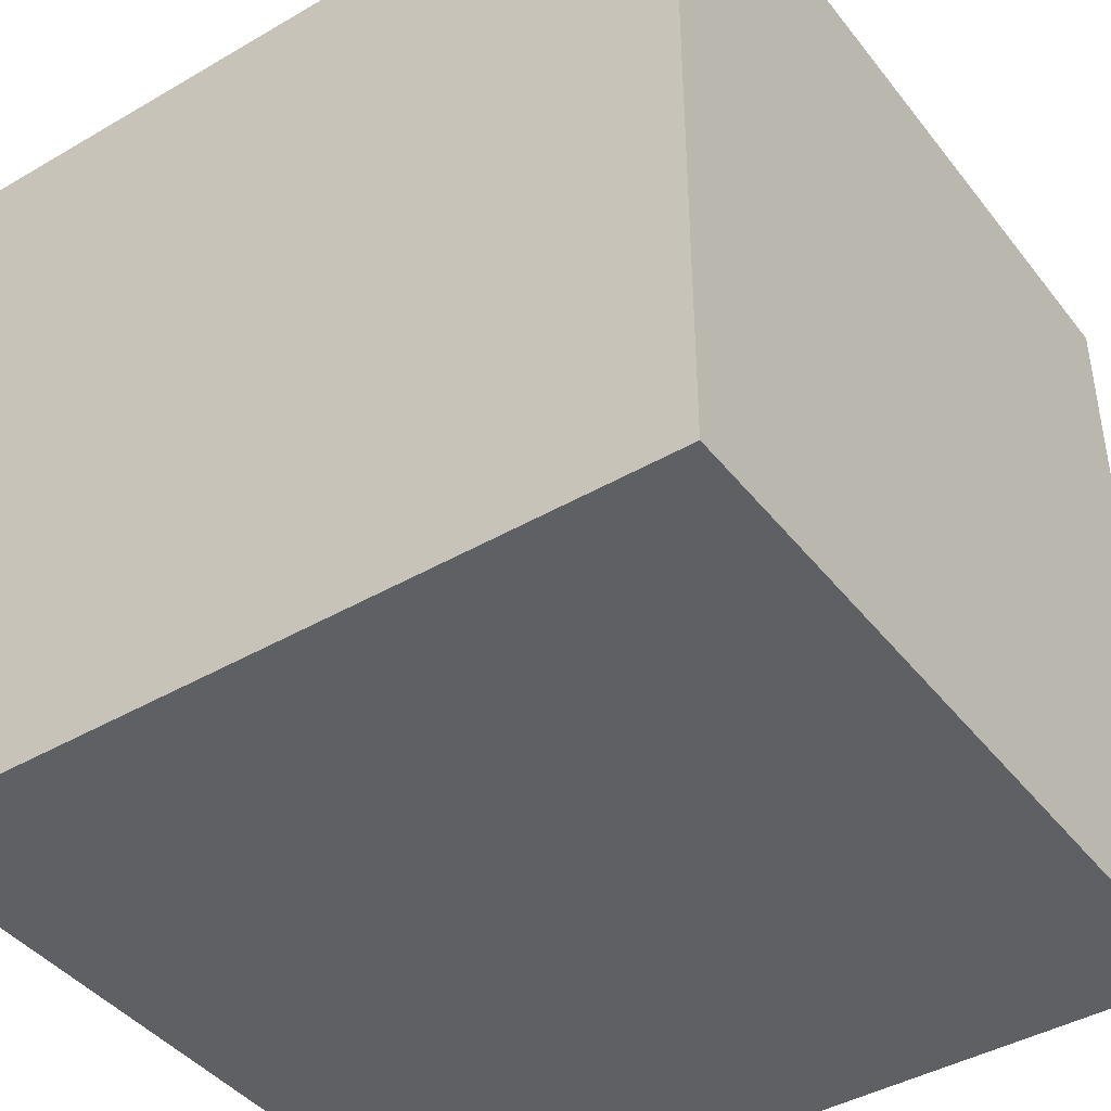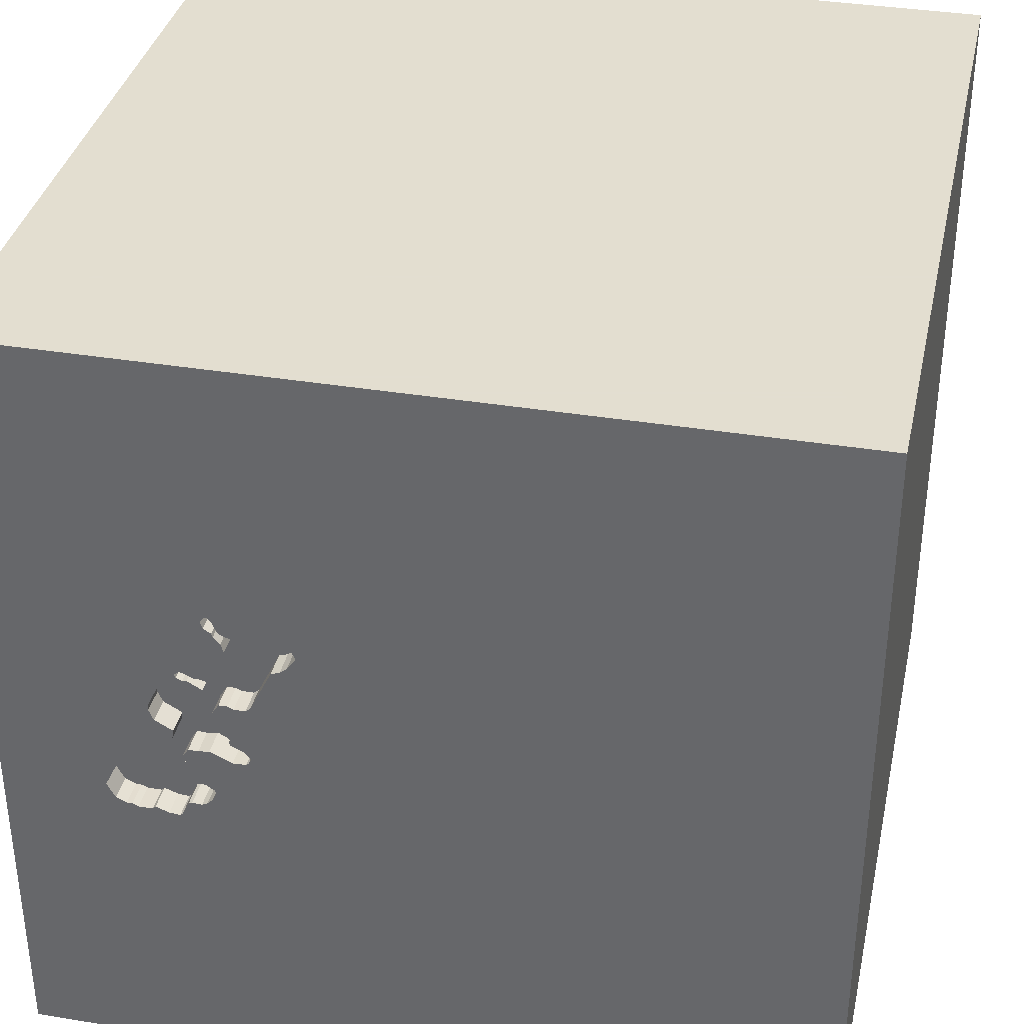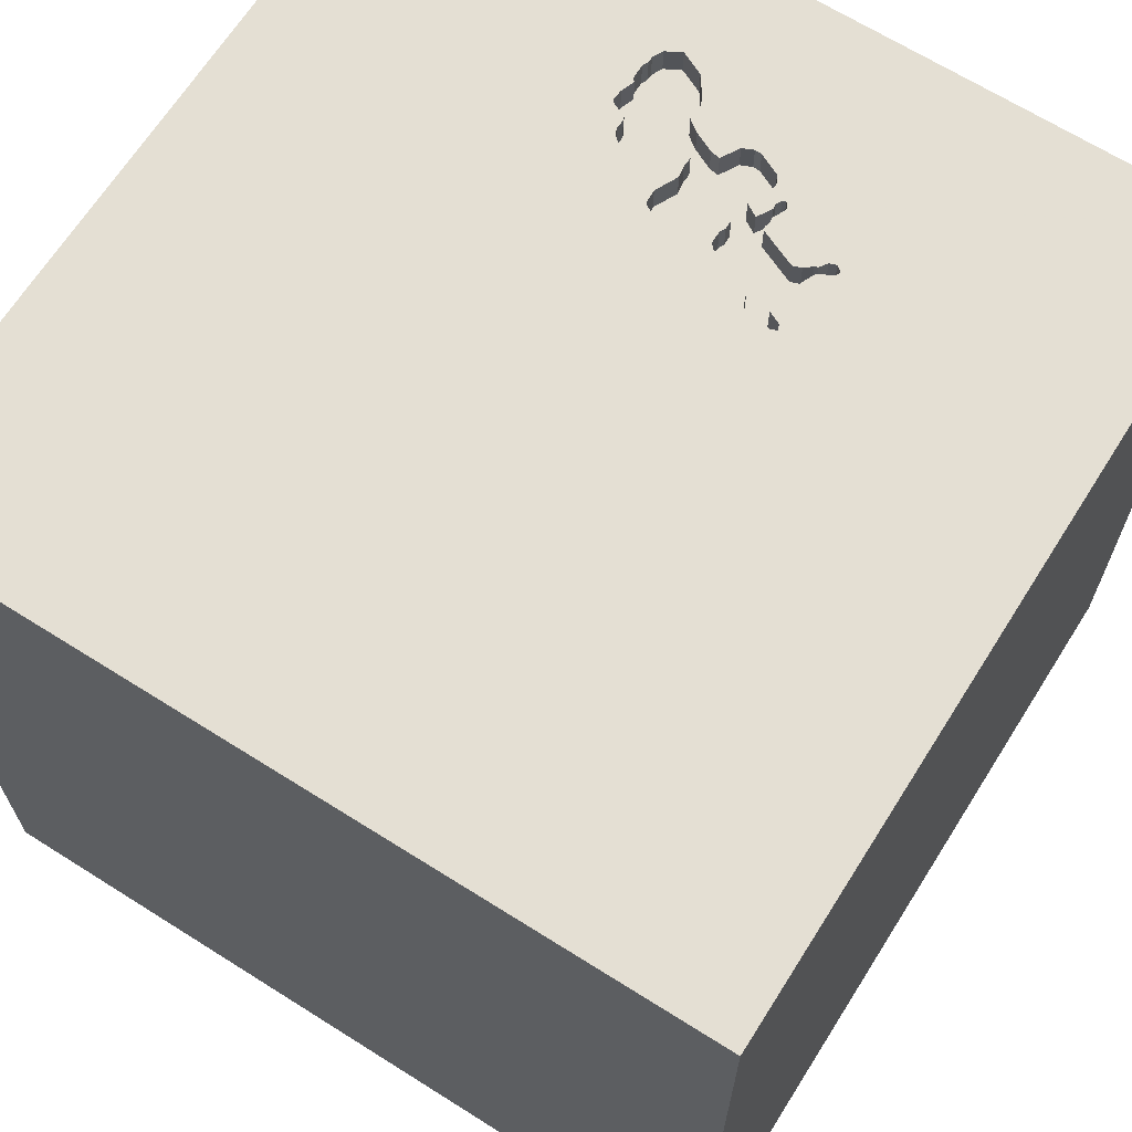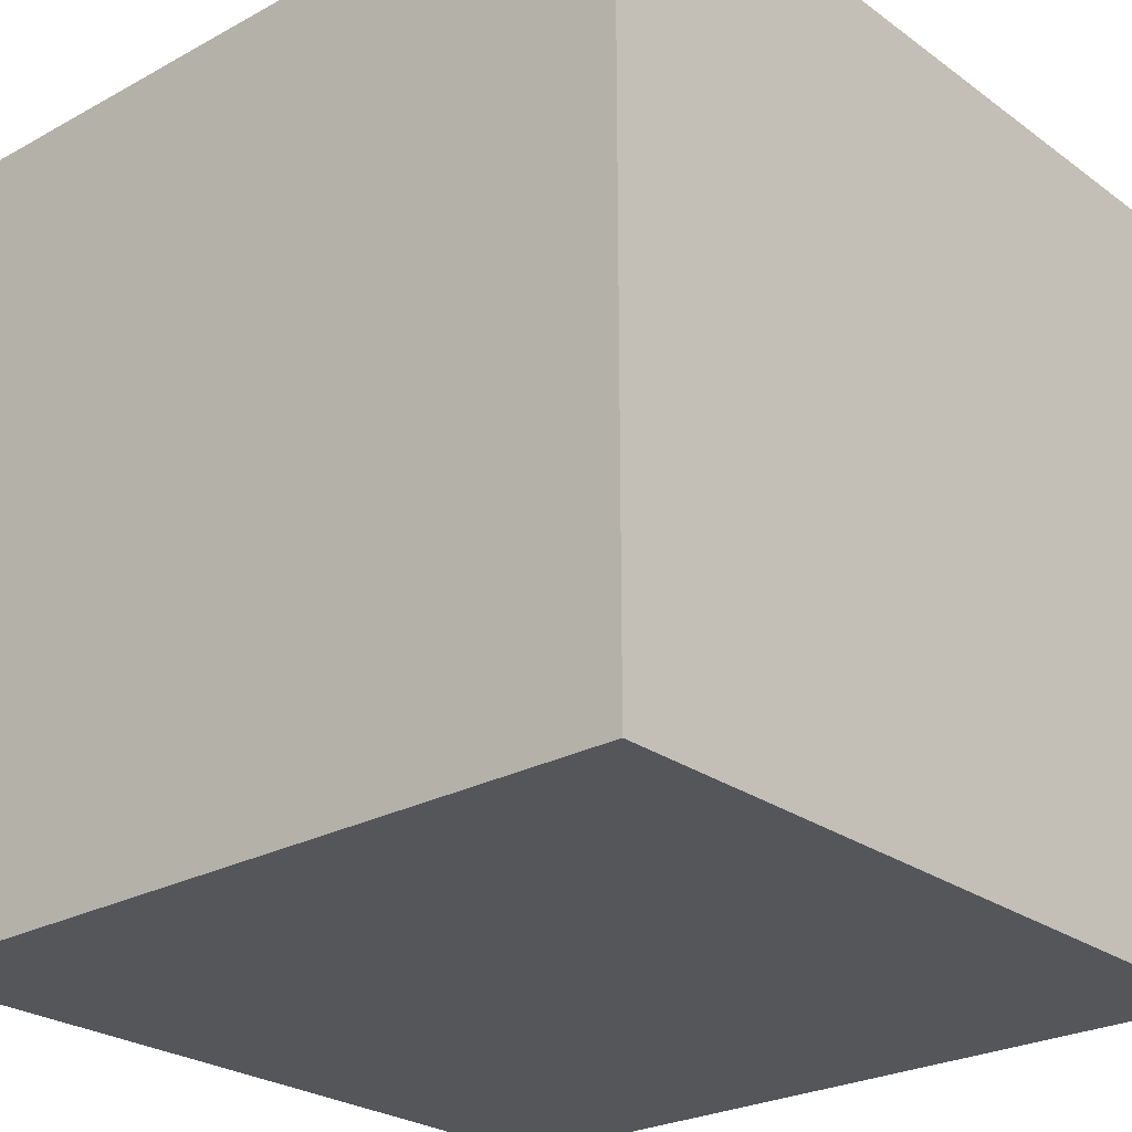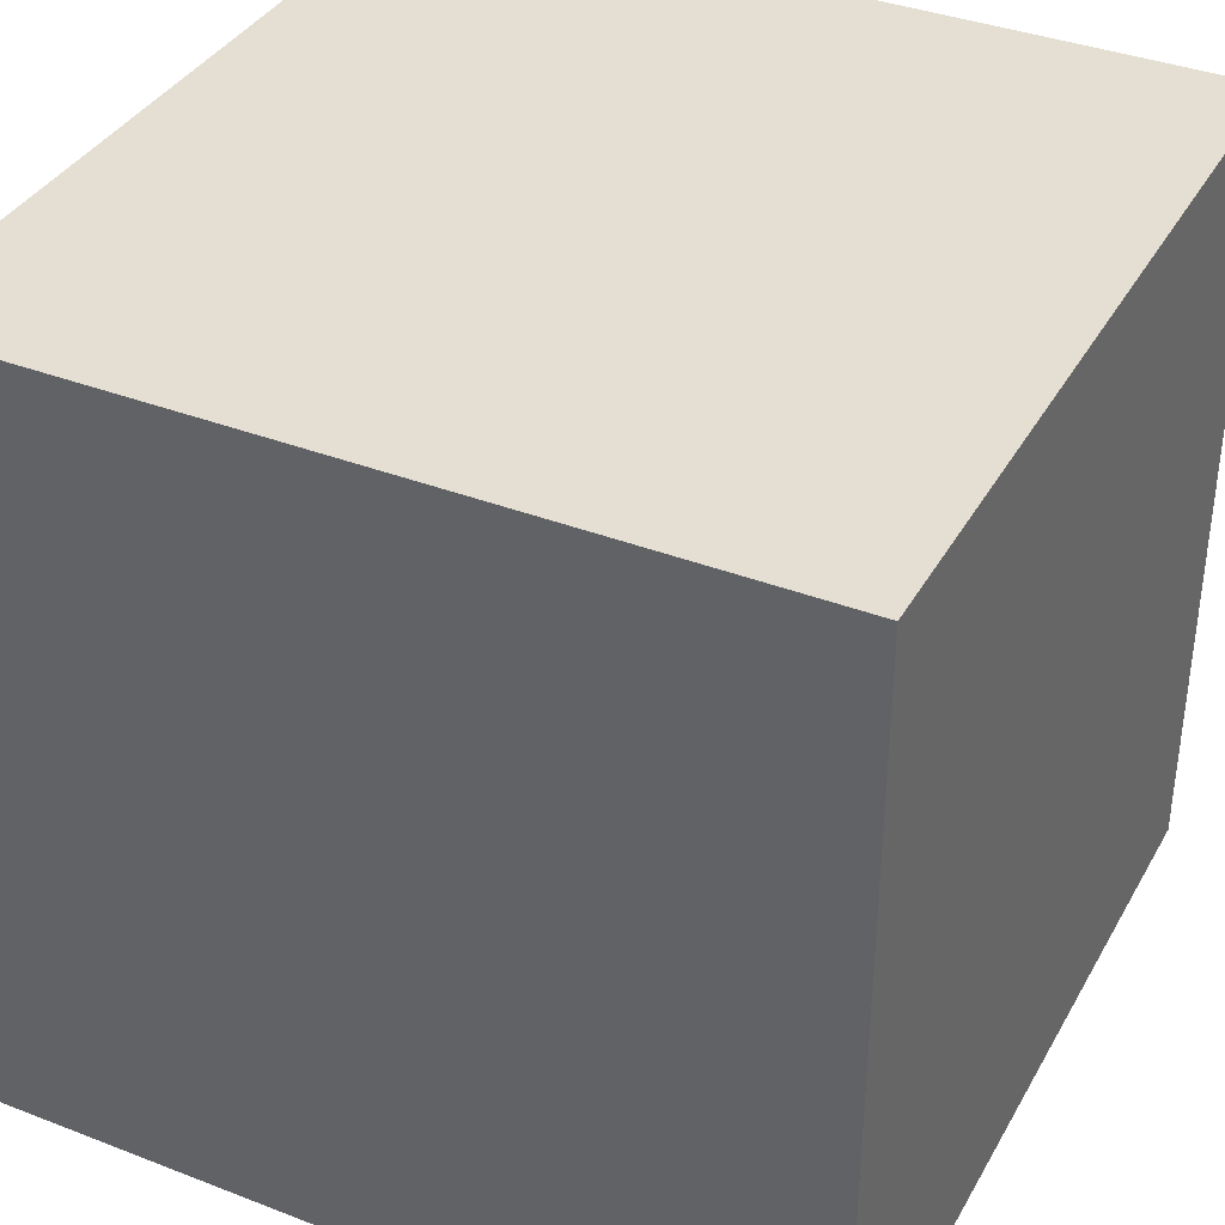
<metadata>
{"format":"obj","ext":"obj","renderer":"f3d","projection":"perspective","resolution":1024,"background":"white","views":[{"elev":-42.4,"azim":-55.2,"up":"+Z"},{"elev":35.9,"azim":-167.8,"up":"+Z"},{"elev":66.8,"azim":-57.7,"up":"+Y"},{"elev":-25.6,"azim":41.1,"up":"+Y"},{"elev":37.2,"azim":-63.6,"up":"+Z"}]}
</metadata>
<code>
o carriage_18
v 0.6498 1.5 -0.01303
v 0.6038 1.5 0.4424
v 0.8555 1.5 -0.01735
v 0.6926 1.5 0.14
v 0.706 1.5 0.526
v 0.7848 1.5 0.2459
v 0.7848 1.4 0.2459
v 1.026 1.5 -0.3468
v 0.7052 1.5 0.2593
v 0.7052 1.4 0.2593
v 0.6653 1.5 0.159
v 0.6698 1.5 0.4823
v 0.6698 1.4 0.4823
v 0.8227 1.5 0.2539
v 0.8227 1.4 0.2539
v -0.5461 -0.2928 -1.5
v -1.5 -1.5 -1.5
v -1.5 -1.5 1.5
v -1.068 -1.5 -0.3906
v 0.4366 1.5 0.468
v 0.4366 1.4 0.468
v 0.7785 1.5 -0.1488
v 0.7177 1.5 0.255
v 0.7177 1.4 0.255
v 0.7788 1.5 0.2691
v 0.8455 1.5 -0.3616
v 0.68 1.5 0.4507
v 0.8937 1.5 -0.3642
v 0.8937 1.4 -0.3642
v 0.7205 1.5 0.5069
v 0.7205 1.4 0.5069
v 0.5799 1.5 -0.06266
v 0.6457 1.5 0.3923
v 0.65 1.5 0.007969
v 0.8187 1.5 -0.1135
v 0.8187 1.4 -0.1135
v 0.1562 -0.7292 1.5
v 0.4687 0.1562 1.5
v 0.1562 1.146 1.5
v 0.6641 -1.5 0.5143
v 0.4687 -1.5 -0
v 0.2474 -1.5 -0.5013
v 0.05208 -1.5 1.276
v 0.1042 -1.5 -1.5
v 0.2344 -1.5 -1.276
v 0.1042 -1.5 1.5
v 0.4167 0.625 1.5
v -0.4545 1.5 -0.09603
v -0.1302 1.5 -1.5
v -0.1302 1.5 1.5
v 0.5729 -0.3646 1.5
v 0.8025 1.5 -0.05877
v 0.8025 1.4 -0.05877
v 0.822 1.5 -0.1041
v 0.6457 1.4 0.3923
v 0.8538 1.5 -0.368
v 0.8538 1.4 -0.368
v 0.7138 1.5 0.08077
v 0.7138 1.4 0.08077
v 0.915 1.5 0.05339
v 0.915 1.4 0.05339
v 0.657 1.5 0.4656
v 0.5011 1.5 0.4106
v -0.1562 0.4427 1.5
v -0.1562 -0.1562 1.5
v 0 -1.5 -0
v -0.1823 -1.5 0.5599
v 0.7188 1.4 -0.23
v 0.9323 1.5 0.0931
v 0.706 1.4 0.526
v 0.5698 1.5 0.1621
v 0.5698 1.4 0.1621
v 0.8187 1.5 -0.3067
v 0.6495 1.5 0.1592
v 0.6495 1.4 0.1592
v 0.7785 1.4 -0.1488
v 0.5799 1.4 -0.06266
v 1.237 0.4883 -1.5
v 1.224 -0.1562 1.5
v 1.5 1.5 -1.5
v 1.5 -1.5 1.5
v 1.094 -1.5 -0.1042
v 1.5 -1.5 -1.5
v 1.5 1.5 1.5
v 0.9603 1.5 -0.7389
v 1.25 1.5 0
v 1.115 1.5 -0.2721
v 0.6468 1.5 -0.09278
v 0.6468 1.4 -0.09278
v 0.6955 1.5 0.5261
v 0.732 1.5 0.215
v 0.732 1.4 0.215
v 0.657 1.4 0.4656
v 0.7588 1.5 0.1706
v 0.7588 1.4 0.1706
v 0.8495 1.5 0.2095
v 0.8495 1.4 0.2095
v 0.727 1.5 -0.05376
v 0.8935 1.5 0.1943
v 0.8935 1.4 0.1943
v 1.085 1.5 -0.3285
v 1.085 1.4 -0.3285
v 0.6541 1.5 -0.000475
v 0.6541 1.4 -0.000475
v 0.4583 1.5 0.3376
v 0.4583 1.4 0.3376
v 0.8555 1.4 -0.01735
v 1.074 1.5 -0.1877
v 1.074 1.4 -0.1877
v 0.9323 1.4 0.0931
v 0.9719 1.5 -0.1278
v 1.115 1.4 -0.2721
v 0.9214 1.5 -0.1315
v 0.9214 1.4 -0.1315
v 0.7668 1.5 -0.06049
v 0.7668 1.4 -0.06049
v -0.625 0.3906 1.5
v -0.3516 1.016 1.5
v -0.4557 -1.5 -0.2083
v -0.5208 -0.5729 1.5
v -1.5 0.2604 -1.172
v -1.5 0.4167 0.1562
v -1.5 1.5 1.5
v -1.5 0.599 -0.3255
v -1.5 0.1823 0.7812
v -1.5 0.1042 -1.5
v -1.5 0.1042 1.5
v -1.5 -0.1823 -0.6641
v -1.5 -0.02604 0.1562
v -1.5 -0.1823 1.146
v -1.5 1.237 0.2083
v -1.5 1.5 -1.5
v -1.5 -0.4948 0.1693
v -1.5 -1.5 -0.1042
v -1.5 1.5 0.1302
v -1.5 -1.276 -0.02604
v -1.5 0.7292 0.4818
v 1.026 1.4 -0.3468
v 0.9422 1.5 -0.3458
v 0.9422 1.4 -0.3458
v 0.4022 1.5 0.3991
v 0.4022 1.4 0.3991
v 0.4024 1.5 0.4096
v 0.8016 1.5 0.2436
v 0.8252 1.5 -0.09471
v 0.8252 1.4 -0.09471
v 0.9802 1.5 -0.3568
v 0.8455 1.4 -0.3616
v 0.7705 1.5 -0.3041
v 0.7705 1.4 -0.3041
v 0.8904 1.5 -0.08912
v 0.6785 1.5 0.5074
v 0.5391 1.5 0.4291
v 0.6033 1.5 -0.03562
v 0.9058 1.5 -0.1101
v 0.7496 1.5 -0.2934
v 0.7496 1.4 -0.2934
v 0.4896 1.5 0.3268
v 0.4896 1.4 0.3268
v 0.7188 1.5 -0.23
v 0.68 1.4 0.4507
v 0.8705 1.5 0.2093
v 0.8705 1.4 0.2093
v 0.9526 1.5 -0.3565
v 0.7145 1.5 -0.2426
v 0.7145 1.4 -0.2426
v 0.9304 1.5 0.1183
v 0.9526 1.4 -0.3565
v 0.8904 1.4 -0.08912
v 1.5 -1.022 -0.6543
v 1.5 0.6364 0.6217
v 1.5 0.1042 -1.5
v 1.5 0.4671 -0.8887
v 1.5 0.1562 1.5
v 1.5 1.5 0.1302
v 0.65 1.4 0.007969
v 0.4458 1.5 0.3472
v 0.7577 1.5 0.2588
v 0.7577 1.4 0.2588
v 0.6955 1.4 0.5261
v -1.198 0.1823 1.5
v -1.25 -0.3776 1.5
v -1.276 -1.5 0.2083
v 0.7058 1.5 0.1187
v 0.7058 1.4 0.1187
v 0.8062 1.5 -0.3024
v 0.478 1.5 0.4151
v 0.478 1.4 0.4151
v 0.4333 1.5 0.3568
v 0.4554 1.5 0.4615
v -0.4297 -1.5 -1.042
v -0.2604 -1.211 1.5
v 0.7999 1.5 0.2793
v 0.7999 1.4 0.2793
v 1.003 1.5 -0.1386
v 0.4554 1.4 0.4615
v 0.5864 1.5 0.1493
v 0.5864 1.4 0.1493
v 0.7118 1.5 0.4818
v 0.7293 1.5 0.258
v 0.8062 1.4 -0.3024
v 0.7409 1.5 0.2611
v 0.9304 1.4 0.1183
v 1.005 1.5 -0.357
v 0.6672 1.5 0.04768
v 0.6672 1.4 0.04768
v 1.047 1.5 -0.347
v 1.047 1.4 -0.347
v 0.8016 1.4 0.2436
v 0.5391 1.4 0.4291
v 0.7288 1.5 -0.2721
v 0.7738 1.5 -0.1928
v 0.7738 1.4 -0.1928
v 0.8495 1.5 0.01631
v 0.8495 1.4 0.01631
v 0.4333 1.4 0.3568
v 0.7976 1.5 -0.1238
v 0.7976 1.4 -0.1238
v 0.6566 1.5 0.4236
v 0.6566 1.4 0.4236
v 0.8187 1.4 -0.3067
v 0.6284 1.5 0.1489
v 0.8042 1.5 0.19
v 0.5011 1.4 0.4106
v 0.6498 1.4 -0.01303
v 0.9719 1.4 -0.1278
v 0.8271 1.5 0.2664
v 0.8271 1.4 0.2664
v 0.5537 1.5 0.4206
v 0.5537 1.4 0.4206
v 0.772 1.5 -0.1676
v 0.7409 1.4 0.2611
v 0.6284 1.4 0.1489
v 0.5985 1.5 -0.09016
v 0.5985 1.4 -0.09016
v 0.7118 1.4 0.4818
v 0.8104 1.5 0.2792
v 0.6033 1.4 -0.03562
v 1.003 1.4 -0.1386
v 0.681 1.5 0.1588
v 0.681 1.4 0.1588
v 0.772 1.4 -0.1676
v 0.727 1.4 -0.05376
v 0.6785 1.4 0.5074
v 0.4024 1.4 0.4096
v 0.8104 1.4 0.2792
v 0.6843 1.5 0.4632
v 0.6843 1.4 0.4632
v 0.5902 1.5 -0.08377
v 0.5902 1.4 -0.08377
v 0.7288 1.4 -0.2721
v 1.005 1.4 -0.357
f 182 127 18
f 46 192 18
f 134 183 18
f 127 130 18
f 18 136 134
f 18 43 46
f 192 120 18
f 18 120 182
f 182 181 127
f 127 123 130
f 130 133 18
f 46 81 192
f 134 19 183
f 120 181 182
f 130 125 133
f 18 133 136
f 67 43 18
f 192 37 120
f 120 117 181
f 181 123 127
f 123 125 130
f 136 17 134
f 183 19 18
f 43 81 46
f 81 37 192
f 17 19 134
f 19 119 18
f 119 67 18
f 37 65 120
f 65 117 120
f 123 137 125
f 125 129 133
f 67 81 43
f 133 17 136
f 67 40 81
f 117 123 181
f 119 66 67
f 125 122 129
f 129 128 133
f 66 40 67
f 37 51 65
f 65 64 117
f 137 122 125
f 128 17 133
f 81 51 37
f 17 119 19
f 51 38 65
f 117 118 123
f 17 191 119
f 66 41 40
f 123 131 137
f 64 118 117
f 122 128 129
f 119 42 66
f 38 64 65
f 137 124 122
f 122 124 128
f 191 42 119
f 66 42 41
f 81 79 51
f 51 79 38
f 38 47 64
f 131 124 137
f 191 45 42
f 41 82 40
f 123 135 131
f 128 121 17
f 82 81 40
f 64 39 118
f 118 50 123
f 48 135 123
f 124 121 128
f 16 17 126
f 17 44 191
f 47 39 64
f 48 123 50
f 16 44 17
f 42 82 41
f 81 174 79
f 79 84 38
f 38 84 47
f 132 121 124
f 121 126 17
f 45 83 42
f 171 174 81
f 39 50 118
f 131 132 124
f 44 45 191
f 83 82 42
f 82 83 81
f 170 81 83
f 84 39 47
f 171 81 170
f 135 132 131
f 174 84 79
f 84 48 50
f 173 171 170
f 84 50 39
f 20 48 84
f 48 20 143
f 189 177 105
f 105 158 48
f 48 143 141
f 48 141 189
f 48 189 105
f 48 132 135
f 132 126 121
f 152 20 84
f 152 153 63
f 63 187 190
f 190 20 152
f 152 63 190
f 71 154 48
f 48 158 71
f 132 16 126
f 90 152 84
f 84 30 5
f 5 90 84
f 152 2 229
f 152 229 153
f 4 184 154
f 222 74 11
f 11 240 4
f 154 71 197
f 11 4 154
f 154 197 222
f 222 11 154
f 234 88 48
f 249 234 48
f 48 154 32
f 48 32 249
f 83 44 16
f 44 83 45
f 199 33 219
f 199 219 27
f 27 247 199
f 62 2 152
f 152 12 62
f 184 58 205
f 103 1 154
f 154 184 205
f 154 205 34
f 154 34 103
f 211 85 48
f 48 88 160
f 165 211 48
f 48 160 165
f 84 199 30
f 88 98 115
f 145 54 88
f 88 115 52
f 88 52 145
f 85 211 156
f 85 156 149
f 149 186 73
f 85 149 73
f 88 22 231
f 212 160 88
f 88 231 212
f 78 83 16
f 171 84 174
f 84 69 167
f 162 96 144
f 84 167 99
f 84 99 162
f 162 144 14
f 193 25 199
f 84 162 14
f 193 199 84
f 84 14 227
f 237 193 84
f 84 227 237
f 9 33 199
f 199 200 23
f 199 23 9
f 88 54 35
f 88 35 217
f 88 217 22
f 85 73 26
f 28 139 85
f 85 26 56
f 85 56 28
f 80 78 16
f 86 69 84
f 96 223 94
f 6 144 96
f 96 94 91
f 96 91 6
f 199 25 178
f 202 200 199
f 199 178 202
f 85 139 164
f 85 164 147
f 3 214 60
f 60 69 113
f 113 3 60
f 85 147 204
f 101 87 85
f 207 101 85
f 204 8 207
f 85 204 207
f 86 113 69
f 3 113 155
f 155 151 3
f 111 113 86
f 86 87 108
f 86 108 195
f 195 111 86
f 49 48 85
f 175 171 173
f 175 86 84
f 175 85 86
f 85 87 86
f 80 49 85
f 49 132 48
f 49 16 132
f 80 16 49
f 172 83 78
f 83 173 170
f 80 175 173
f 175 84 171
f 80 85 175
f 80 172 78
f 172 173 83
f 80 173 172
f 188 142 245
f 188 216 142
f 196 188 245
f 245 142 143
f 188 106 216
f 189 141 142
f 142 216 189
f 190 187 188
f 188 196 190
f 245 21 196
f 141 143 142
f 188 224 106
f 177 189 216
f 216 106 177
f 187 63 188
f 143 20 21
f 21 245 143
f 196 21 190
f 224 188 63
f 159 106 224
f 105 177 106
f 20 190 21
f 63 153 224
f 106 159 105
f 230 159 224
f 210 224 153
f 158 105 159
f 159 230 55
f 224 210 230
f 159 72 71
f 71 158 159
f 159 55 10
f 55 230 220
f 153 229 230
f 230 210 153
f 10 72 159
f 10 55 33
f 33 9 10
f 55 220 219
f 219 33 55
f 93 220 230
f 230 229 2
f 72 198 71
f 72 10 75
f 220 93 161
f 2 62 93
f 93 230 2
f 197 71 198
f 72 233 198
f 233 72 75
f 75 10 241
f 9 23 24
f 24 10 9
f 27 219 220
f 220 161 27
f 248 161 93
f 222 197 198
f 198 233 222
f 233 75 222
f 11 74 75
f 75 241 11
f 241 10 92
f 24 92 10
f 24 23 200
f 161 248 27
f 248 93 13
f 62 12 13
f 13 93 62
f 74 222 75
f 240 11 241
f 95 241 92
f 24 232 92
f 200 202 232
f 232 24 200
f 247 27 248
f 13 236 248
f 12 152 13
f 241 185 4
f 4 240 241
f 185 241 95
f 91 94 95
f 95 92 91
f 232 179 92
f 199 247 248
f 248 236 199
f 244 236 13
f 244 13 152
f 184 4 185
f 185 95 59
f 94 223 95
f 202 178 179
f 179 232 202
f 7 92 179
f 244 31 236
f 152 90 244
f 185 59 184
f 95 215 59
f 6 91 92
f 92 7 6
f 97 95 223
f 223 96 97
f 179 178 25
f 194 7 179
f 30 199 236
f 236 31 30
f 31 244 180
f 180 244 90
f 58 184 59
f 215 95 203
f 59 215 116
f 203 95 97
f 96 162 97
f 25 193 194
f 194 179 25
f 7 194 209
f 70 31 180
f 90 5 180
f 205 58 59
f 59 206 205
f 61 215 203
f 116 243 59
f 116 215 53
f 144 6 7
f 7 209 144
f 203 97 100
f 163 97 162
f 194 246 209
f 5 30 31
f 31 70 5
f 70 180 5
f 59 243 206
f 60 214 215
f 215 61 60
f 203 110 61
f 243 116 115
f 115 98 243
f 116 53 115
f 107 53 215
f 203 100 167
f 97 163 100
f 162 99 163
f 193 237 246
f 246 194 193
f 15 209 246
f 34 205 206
f 206 176 34
f 206 243 104
f 214 3 215
f 110 203 69
f 69 60 61
f 61 110 69
f 52 115 53
f 53 107 146
f 107 215 3
f 209 15 144
f 99 167 100
f 167 69 203
f 100 163 99
f 246 228 15
f 206 104 176
f 225 104 243
f 98 88 89
f 89 243 98
f 53 146 52
f 169 146 107
f 3 151 107
f 14 144 15
f 237 227 228
f 228 246 237
f 15 228 14
f 103 34 176
f 176 104 103
f 104 225 103
f 89 225 243
f 145 52 146
f 146 169 36
f 169 107 151
f 227 14 228
f 1 103 225
f 238 225 89
f 88 234 235
f 235 89 88
f 54 145 146
f 146 36 54
f 169 114 36
f 169 151 155
f 225 238 154
f 154 1 225
f 235 238 89
f 36 35 54
f 155 113 114
f 114 169 155
f 36 114 213
f 235 250 238
f 234 249 250
f 250 235 234
f 36 218 35
f 113 111 114
f 36 213 76
f 213 114 221
f 238 77 154
f 238 250 77
f 249 32 250
f 217 35 218
f 218 36 76
f 226 114 111
f 76 213 242
f 221 201 213
f 221 114 140
f 32 154 77
f 77 250 32
f 218 76 217
f 239 114 226
f 76 242 22
f 242 213 231
f 73 186 201
f 201 221 73
f 201 150 213
f 140 29 221
f 239 140 114
f 22 217 76
f 111 195 239
f 239 226 111
f 231 22 242
f 212 231 213
f 186 149 150
f 150 201 186
f 213 150 157
f 29 140 28
f 29 148 221
f 140 239 109
f 160 212 213
f 213 68 160
f 221 148 26
f 26 73 221
f 213 157 251
f 149 156 157
f 157 150 149
f 139 28 140
f 57 148 29
f 109 138 140
f 195 108 109
f 109 239 195
f 251 68 213
f 251 157 211
f 156 211 157
f 164 139 140
f 140 168 164
f 28 56 57
f 57 29 28
f 148 57 26
f 112 138 109
f 252 140 138
f 108 87 109
f 68 166 160
f 68 251 166
f 252 168 140
f 56 26 57
f 138 112 102
f 112 109 87
f 252 138 204
f 165 160 166
f 211 165 166
f 166 251 211
f 147 164 168
f 168 252 147
f 138 102 208
f 102 112 87
f 87 101 102
f 8 204 138
f 252 204 147
f 138 208 8
f 101 207 208
f 208 102 101
f 207 8 208

</code>
